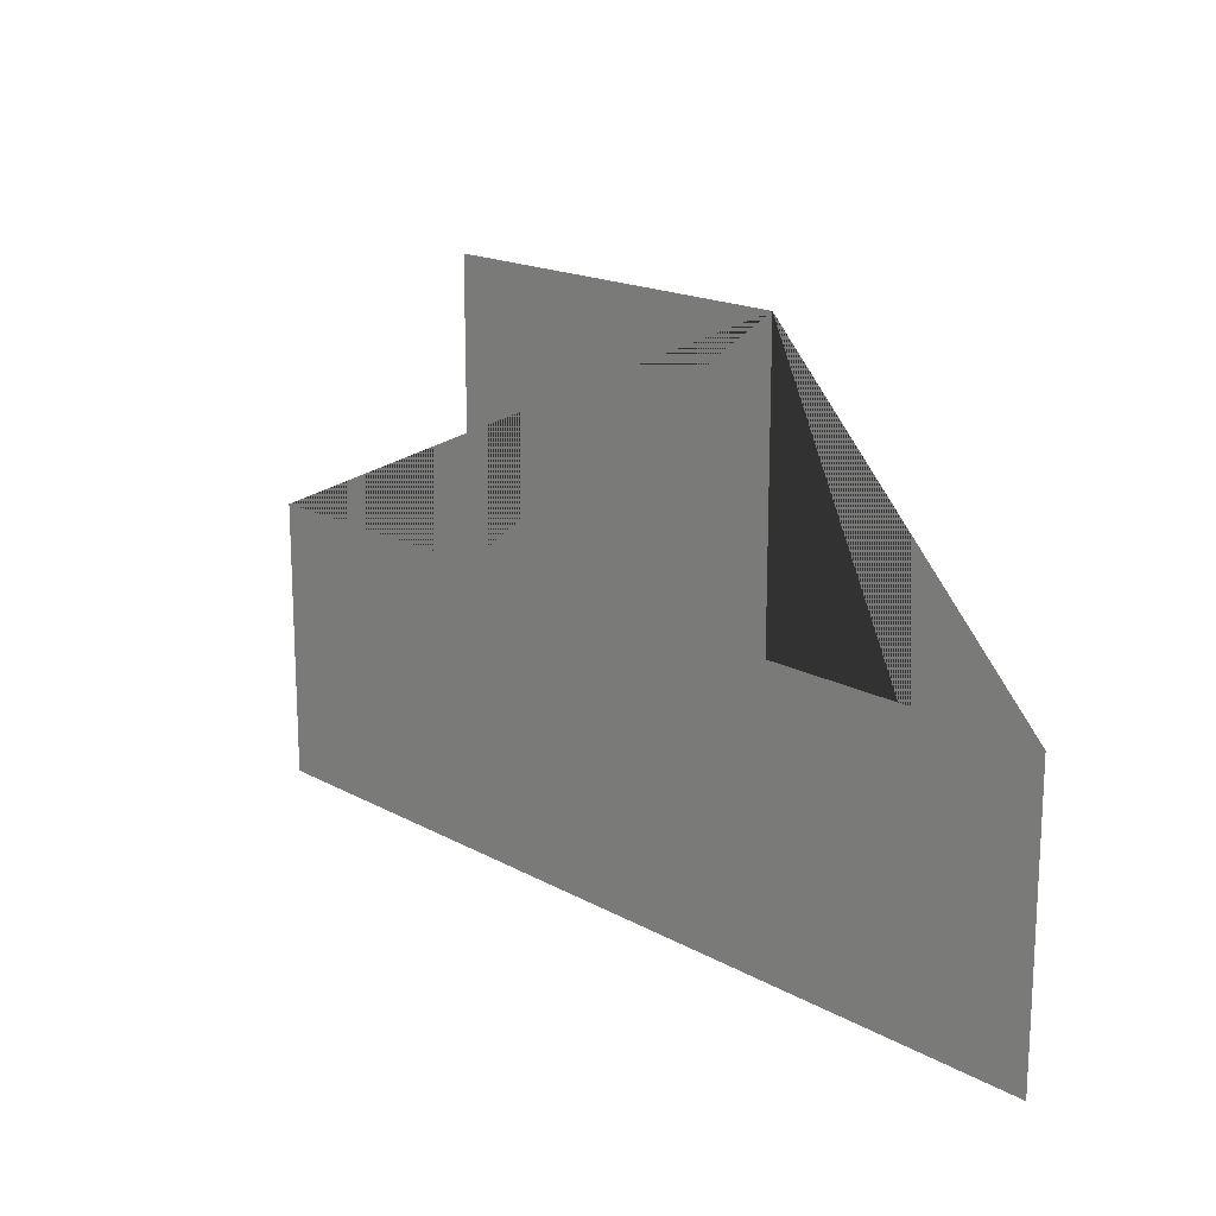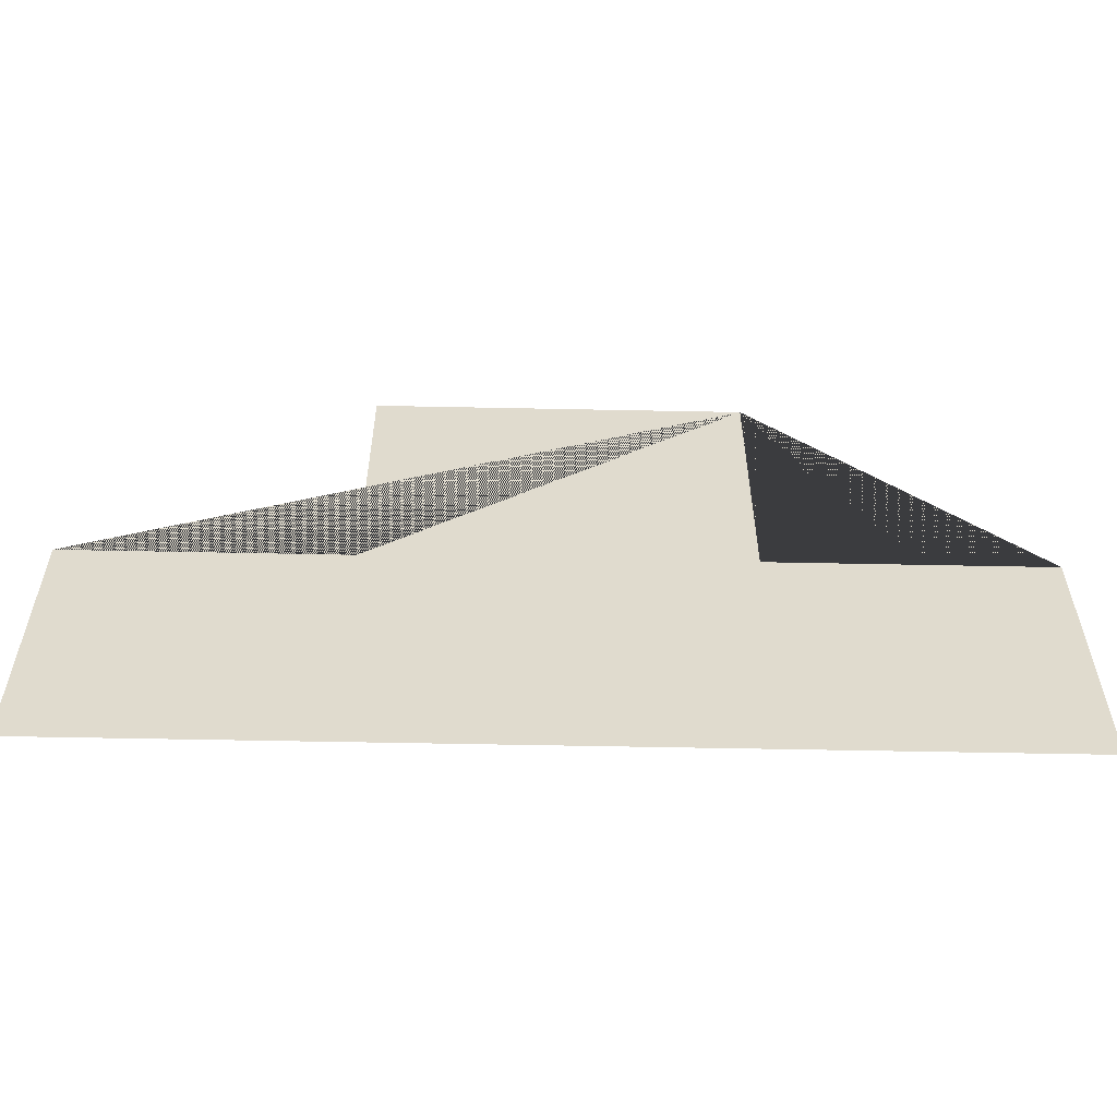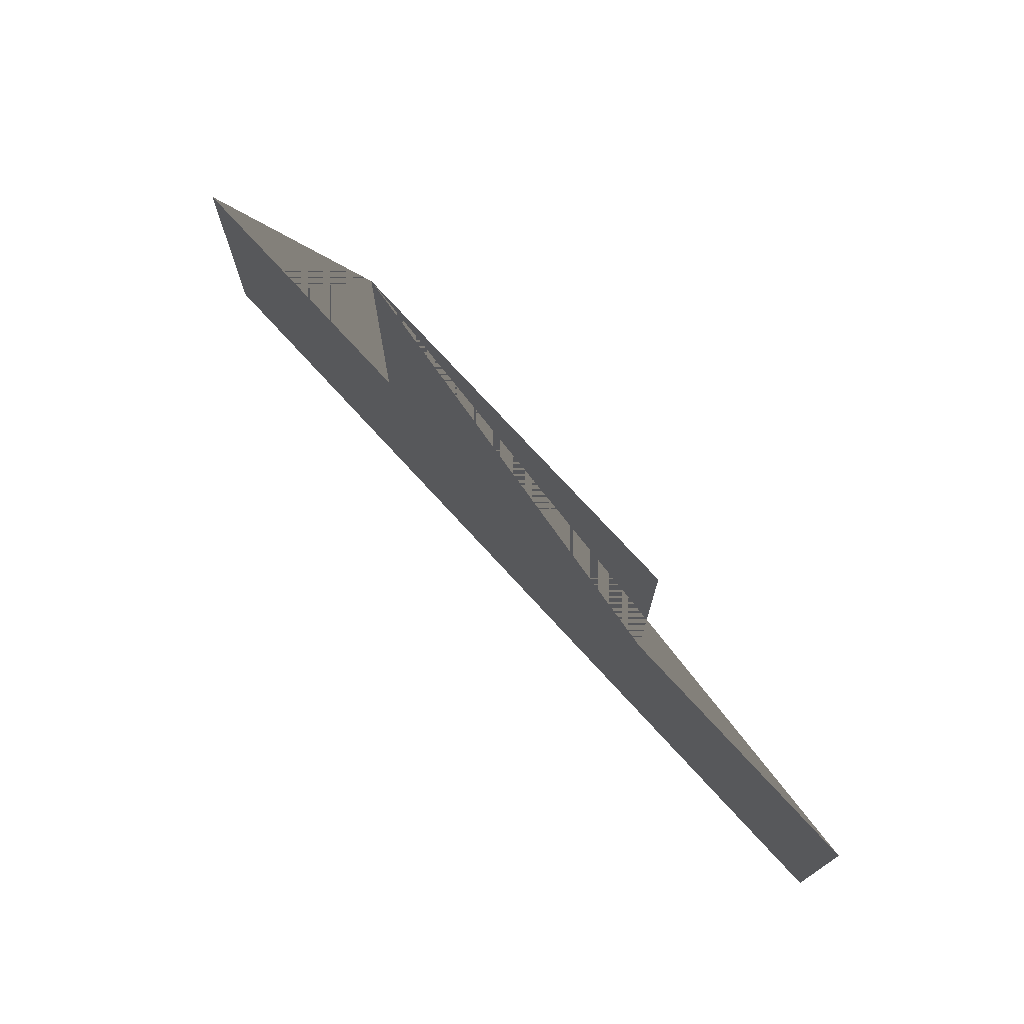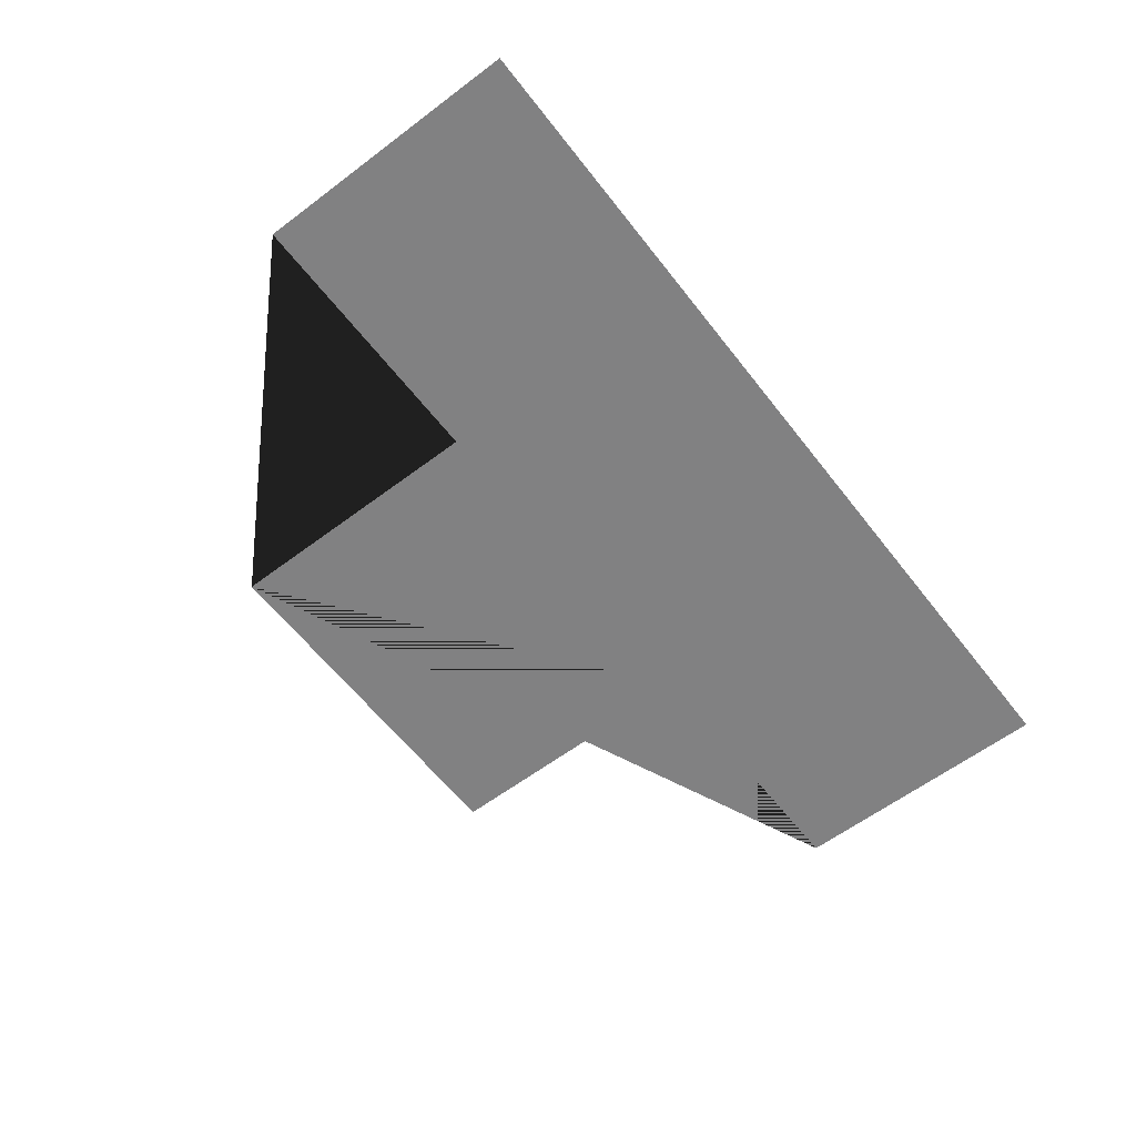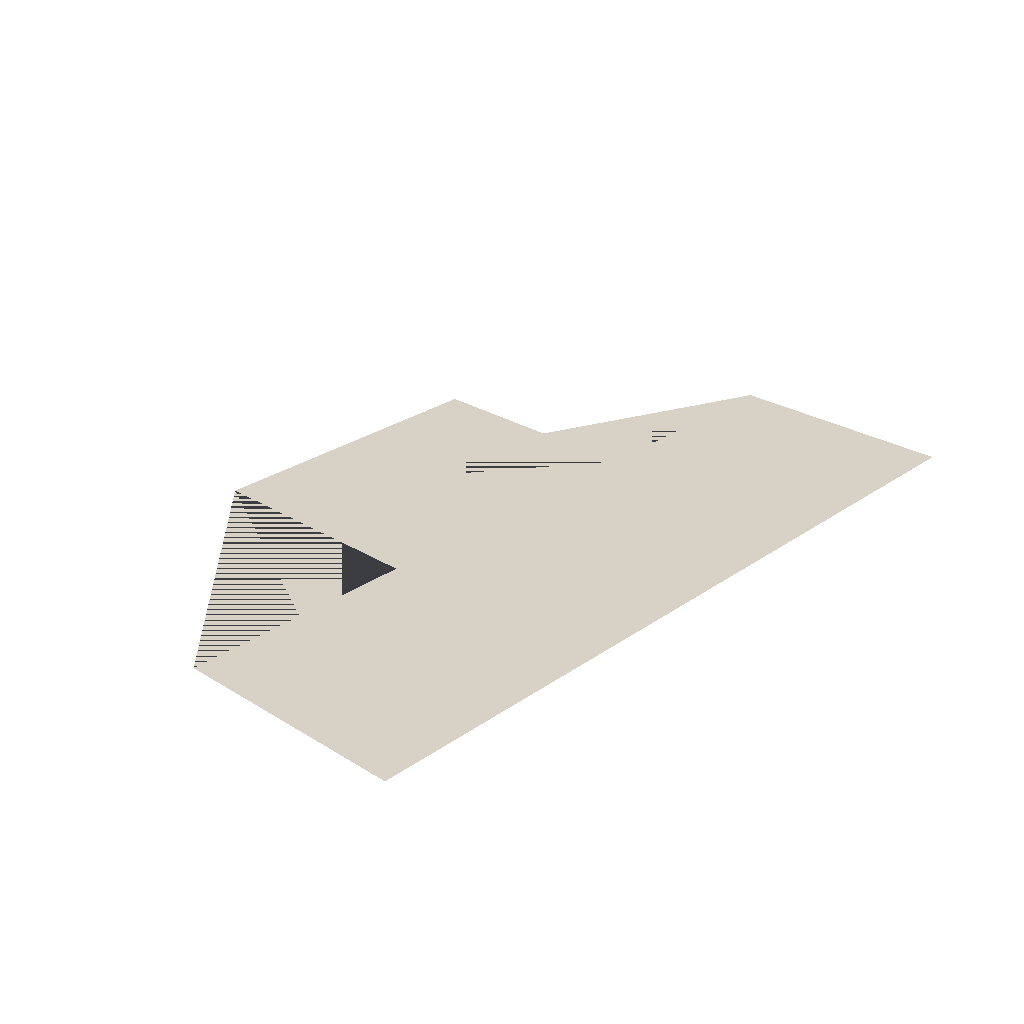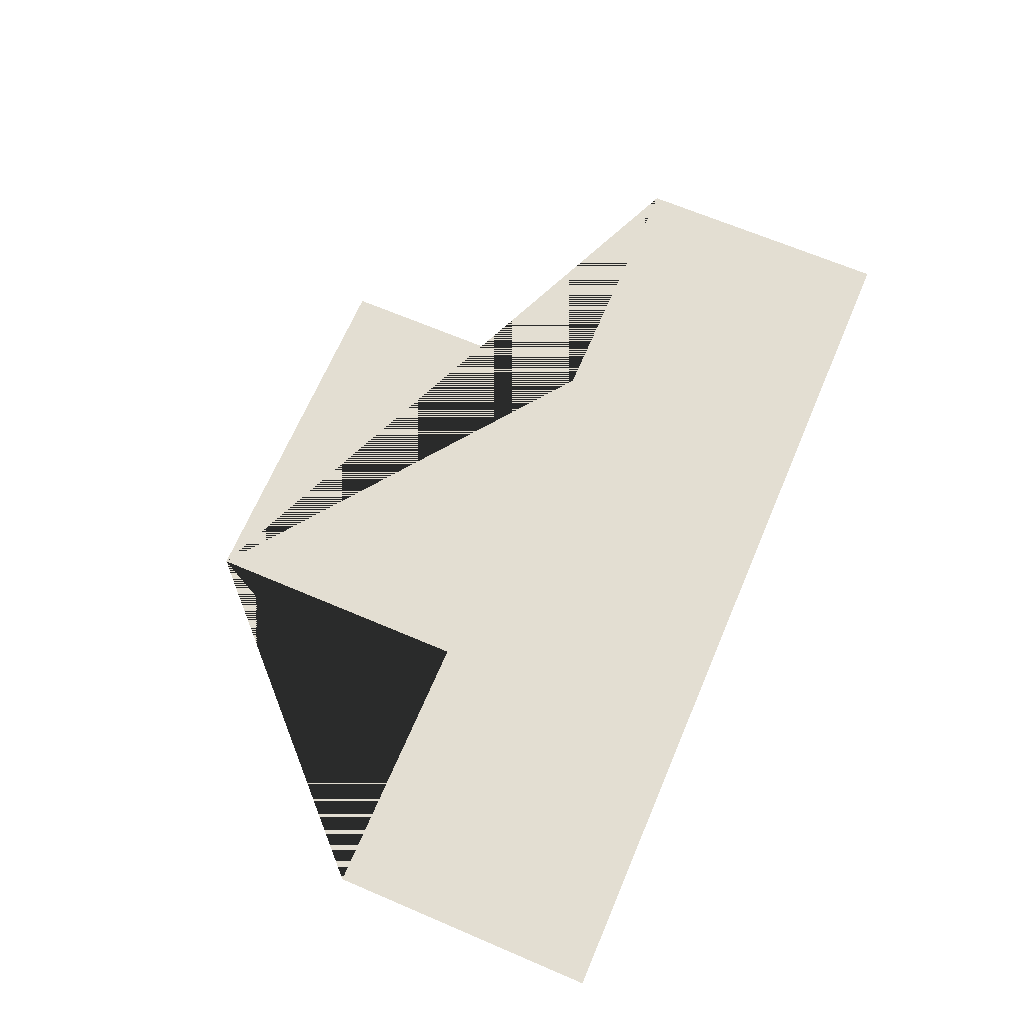
<metadata>
{"format":"obj","ext":"obj","renderer":"f3d","projection":"perspective","resolution":1024,"background":"white","views":[{"elev":17.2,"azim":47.8,"up":"+Z"},{"elev":-56.7,"azim":-1.2,"up":"+Z"},{"elev":74.6,"azim":-132.5,"up":"+Z"},{"elev":-60.4,"azim":127.6,"up":"+Y"},{"elev":27.4,"azim":133.2,"up":"+Y"},{"elev":67.4,"azim":113.1,"up":"+Y"}]}
</metadata>
<code>
o Curve.007
v -8.467 0 -5.079
v 3.387 0 5.079
v 3.387 0 0
v 8.467 0 0
v 8.467 0 -5.079
v -3.387 0 5.079
v -8.467 0 0
v -3.387 0 0
f 2 6 8 7 1 5 4 3

</code>
